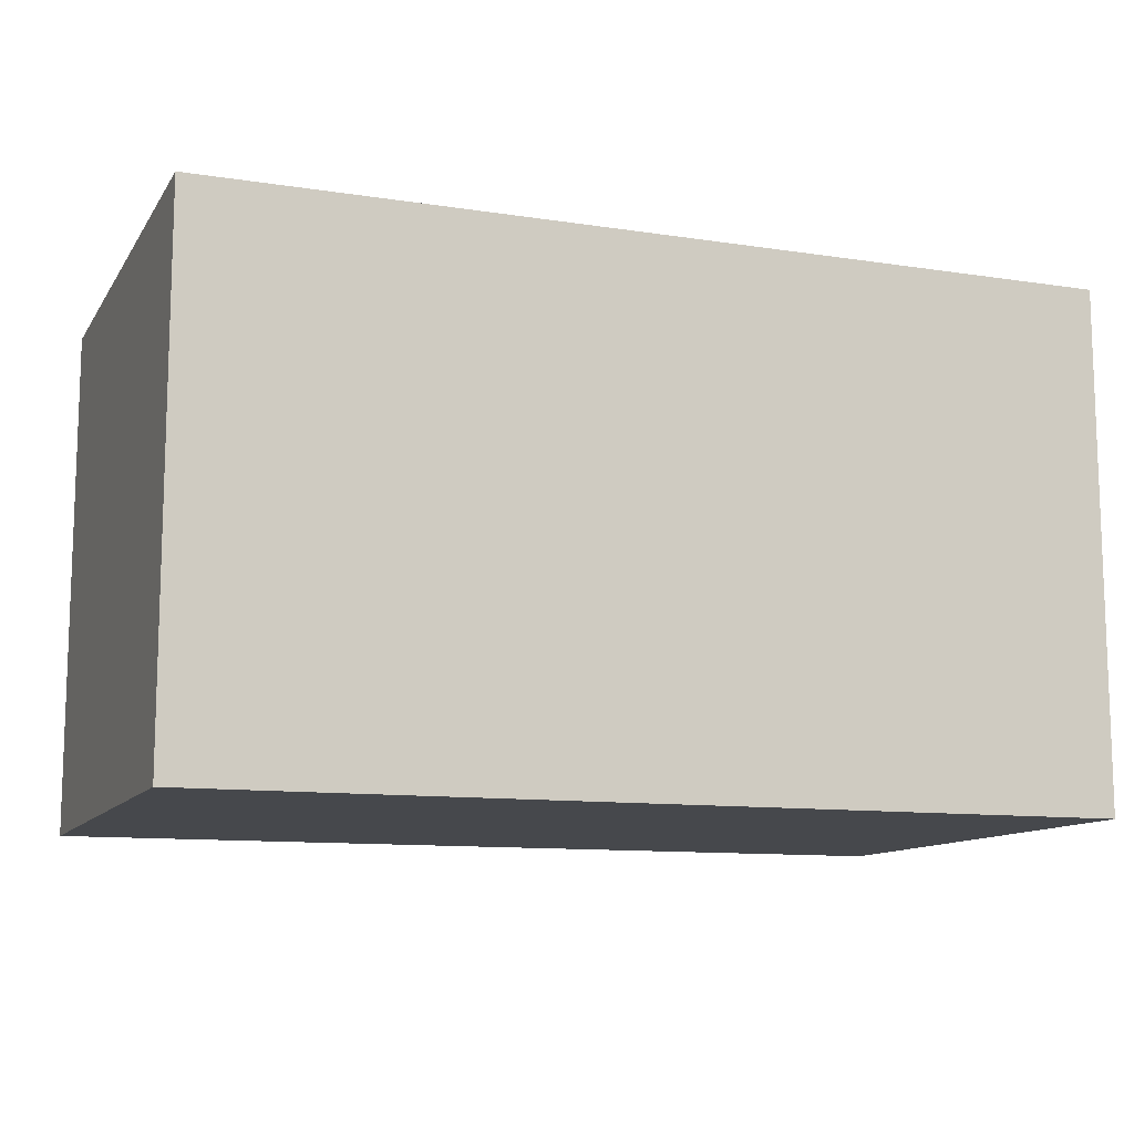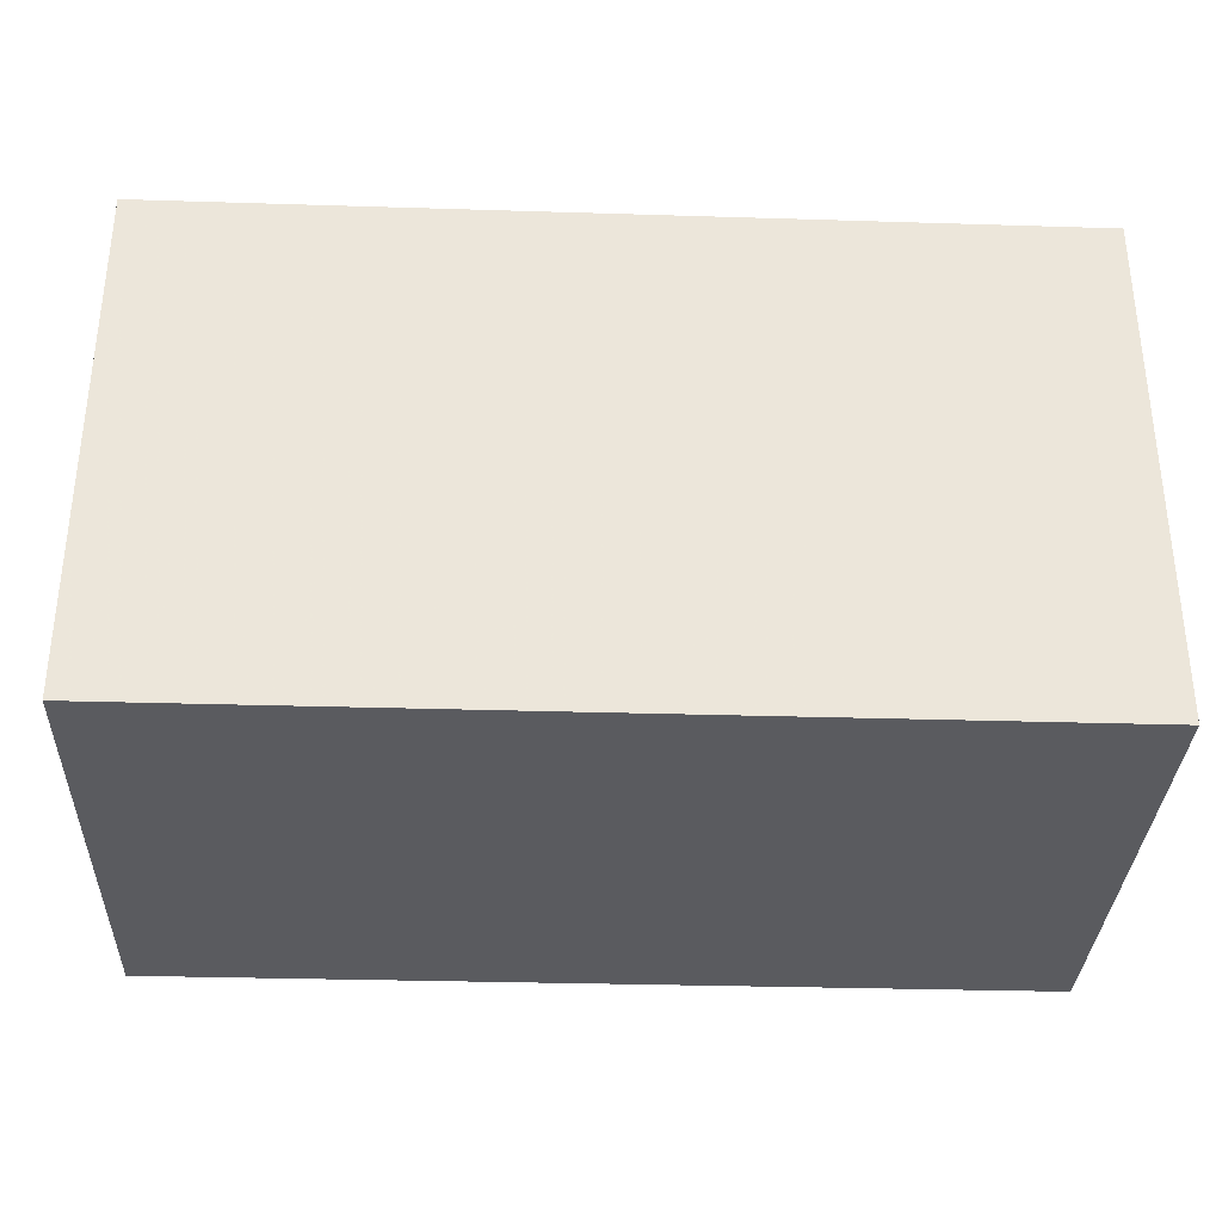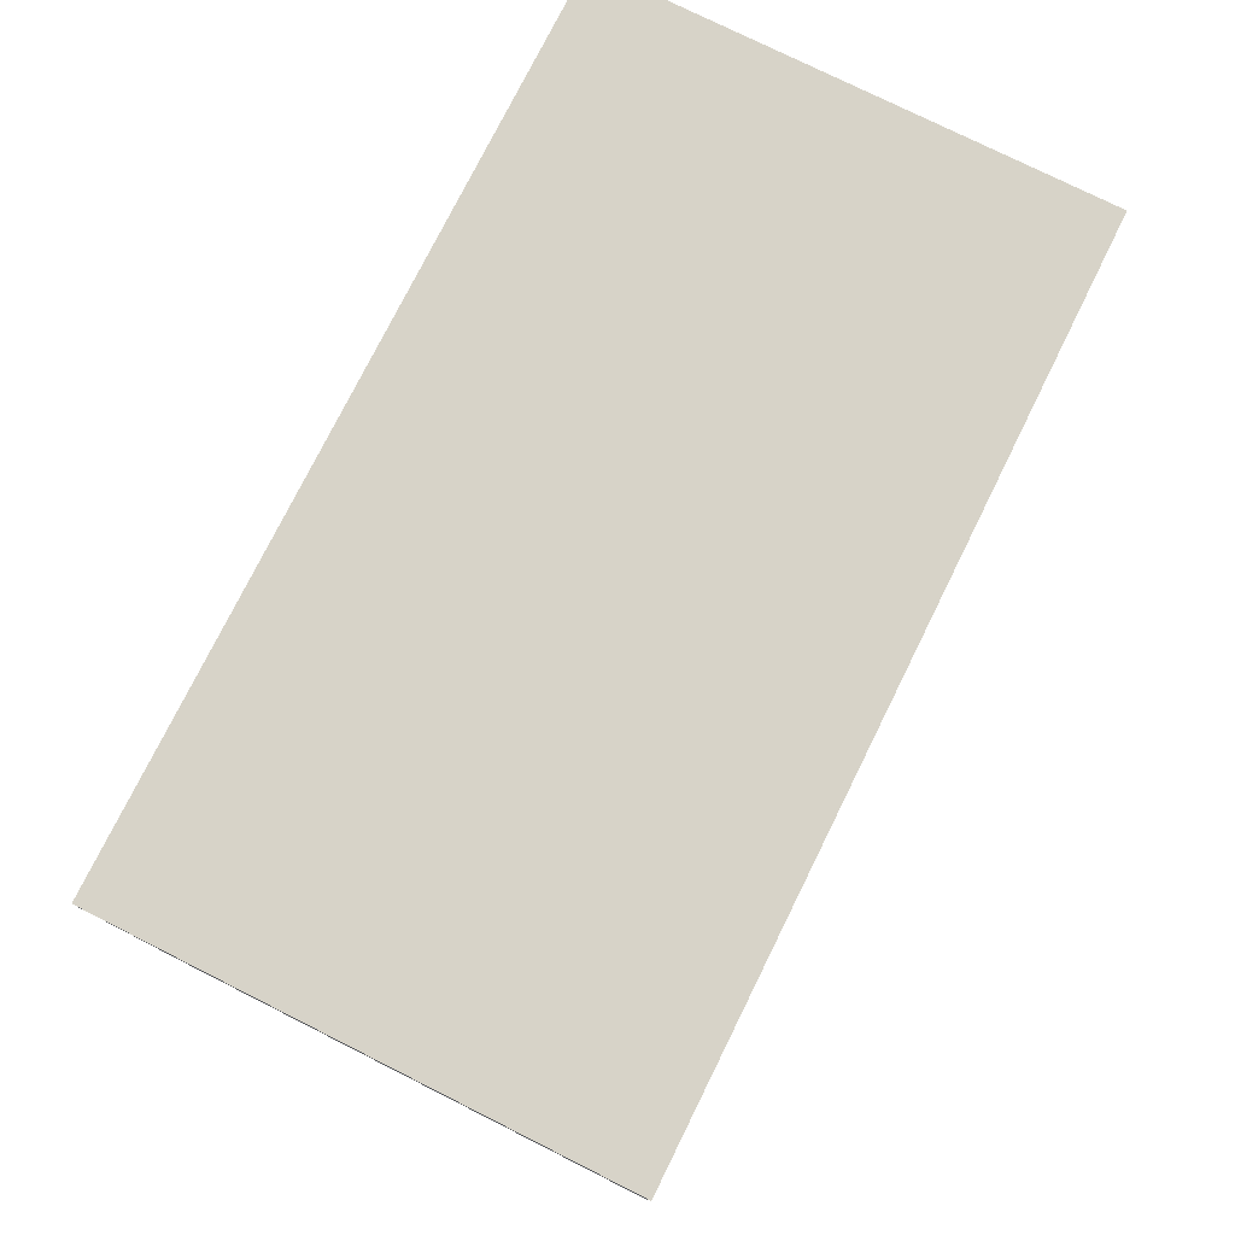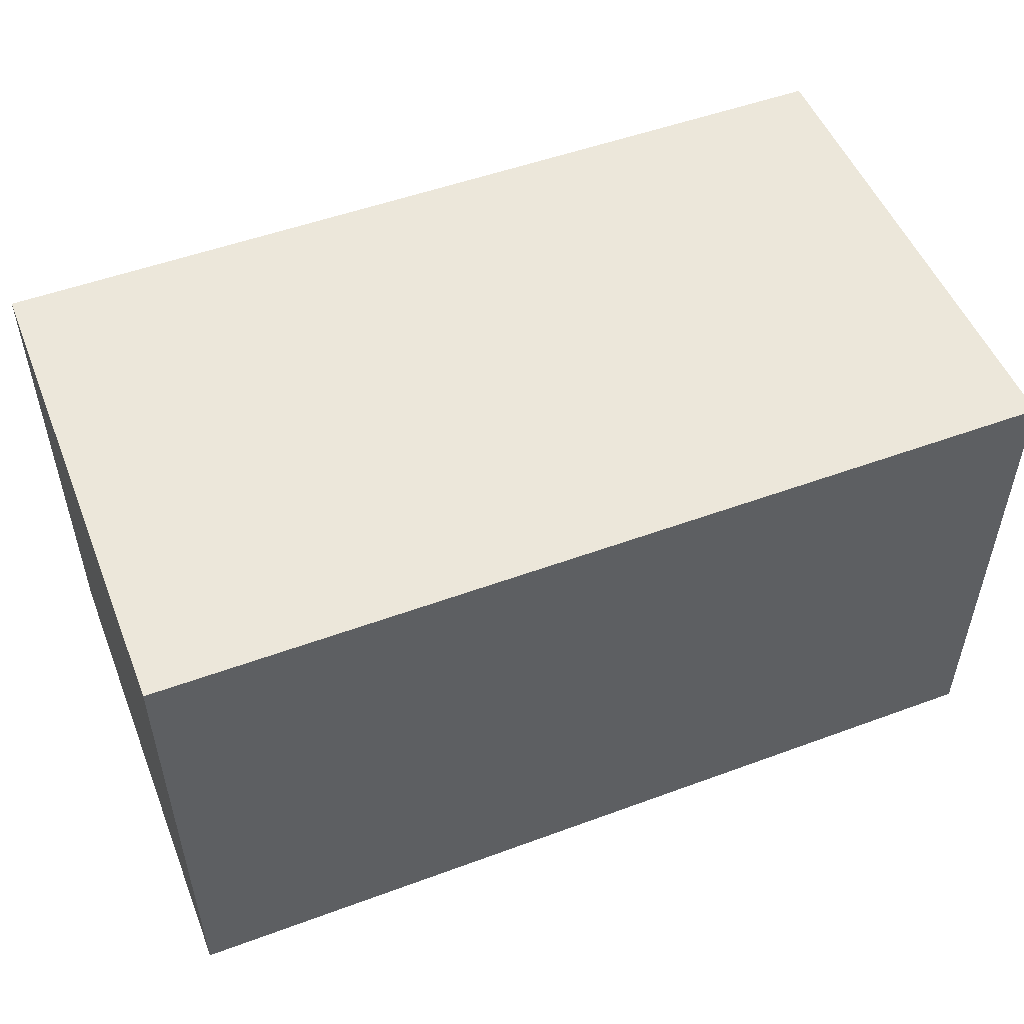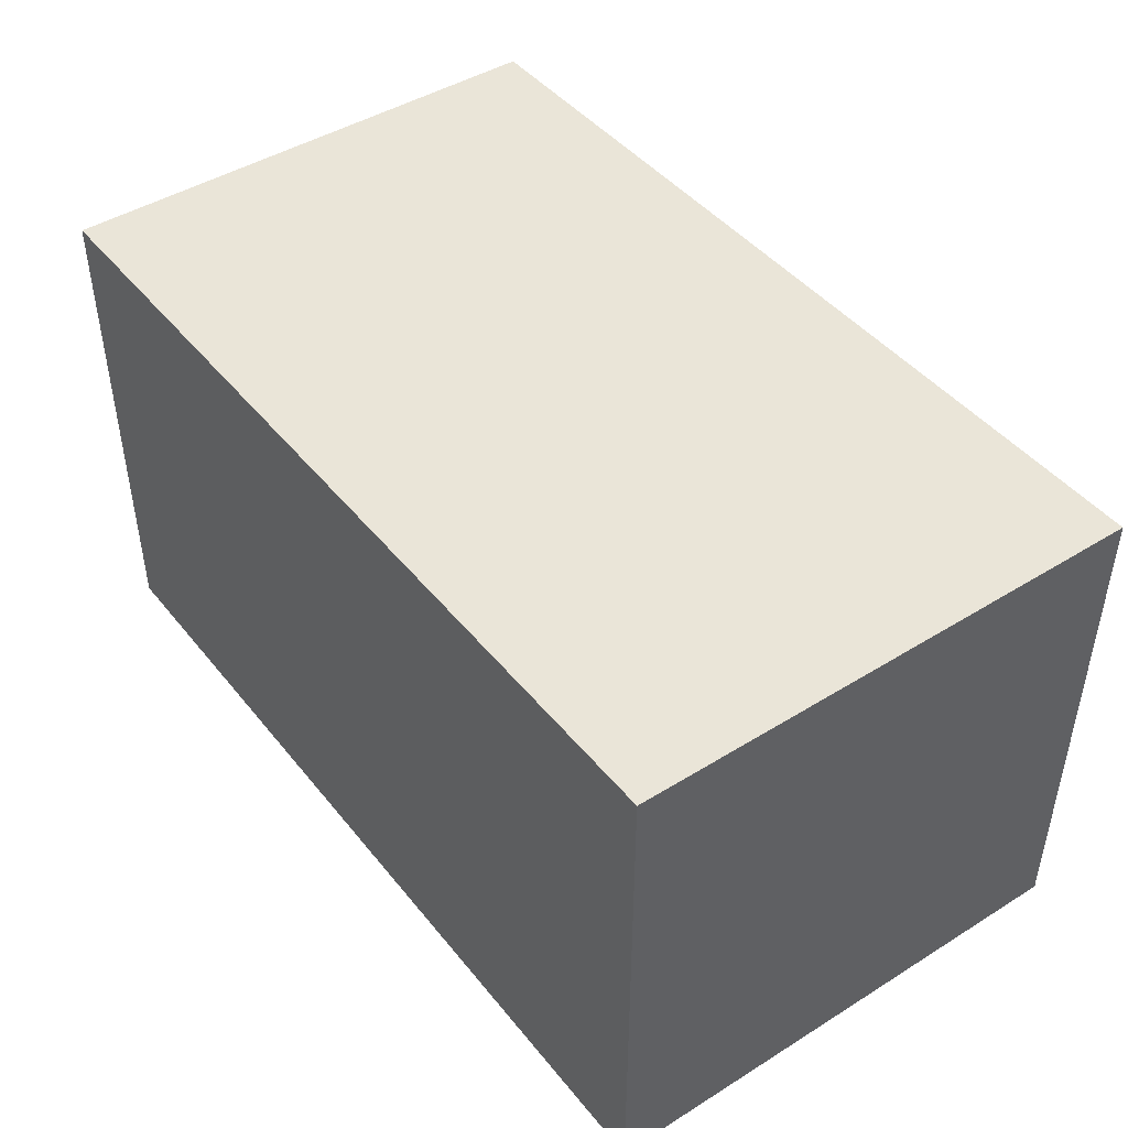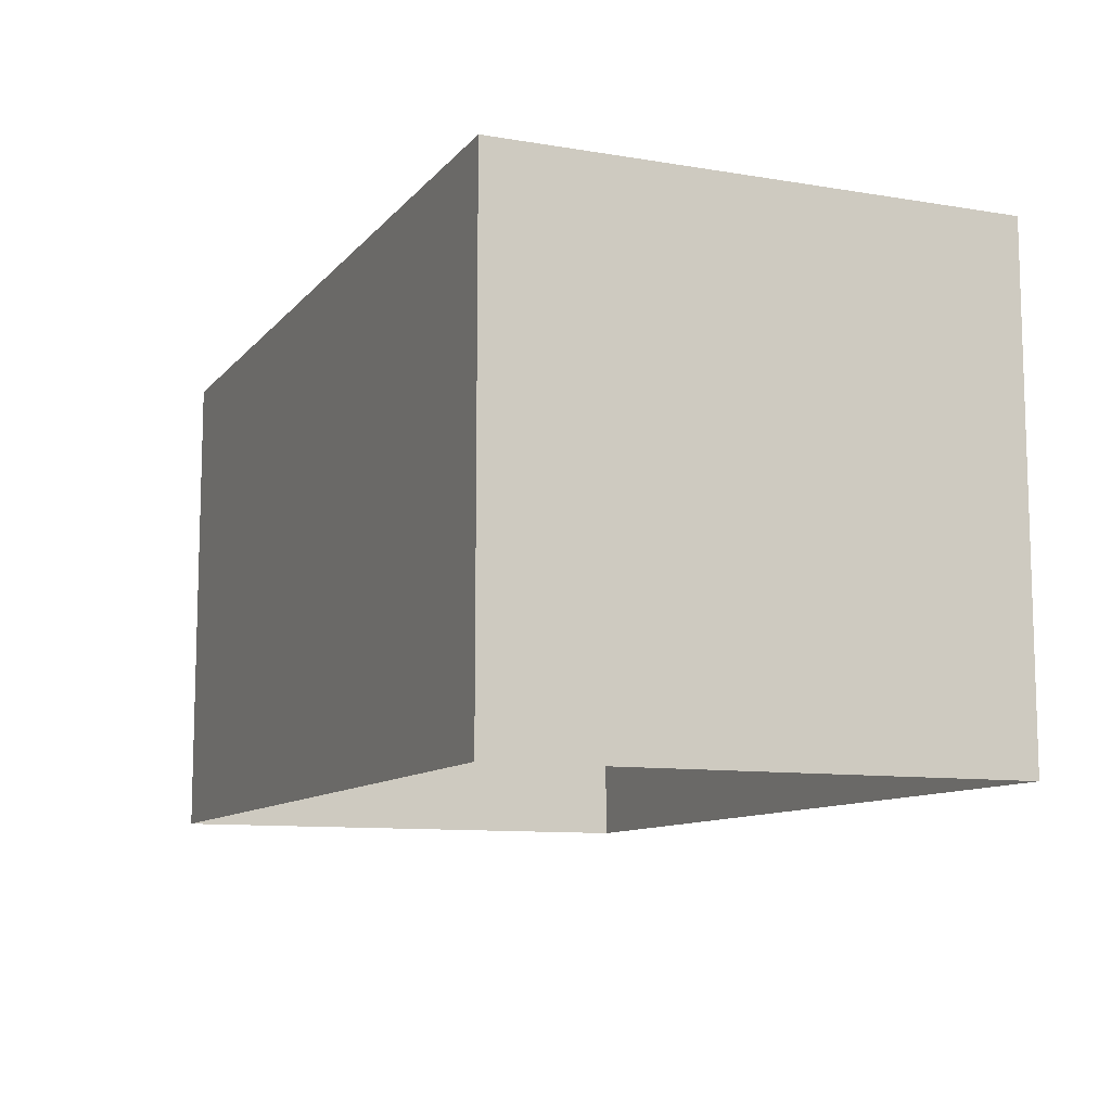
<metadata>
{"format":"obj","ext":"obj","renderer":"f3d","projection":"perspective","resolution":1024,"background":"white","views":[{"elev":-11.4,"azim":-20.5,"up":"+Y"},{"elev":-33.0,"azim":-2.6,"up":"+Y"},{"elev":76.6,"azim":116.5,"up":"+Y"},{"elev":51.5,"azim":-21.7,"up":"+Z"},{"elev":44.8,"azim":54.1,"up":"+Z"},{"elev":-10.2,"azim":67.1,"up":"+Z"}]}
</metadata>
<code>
v -2.258e+05 -1.271e+05 14.81
v -2.258e+05 -1.271e+05 14.81
v -2.258e+05 -1.271e+05 14.81
v -2.258e+05 -1.271e+05 14.81
v -2.258e+05 -1.271e+05 17.12
v -2.258e+05 -1.271e+05 17.12
v -2.258e+05 -1.271e+05 17.12
v -2.258e+05 -1.271e+05 17.12
f 1 2 3
f 1 4 2
f 5 6 7
f 5 8 6
f 6 1 3
f 7 6 3
f 6 4 1
f 6 8 4
f 5 3 2
f 5 7 3
f 8 2 4
f 8 5 2

</code>
